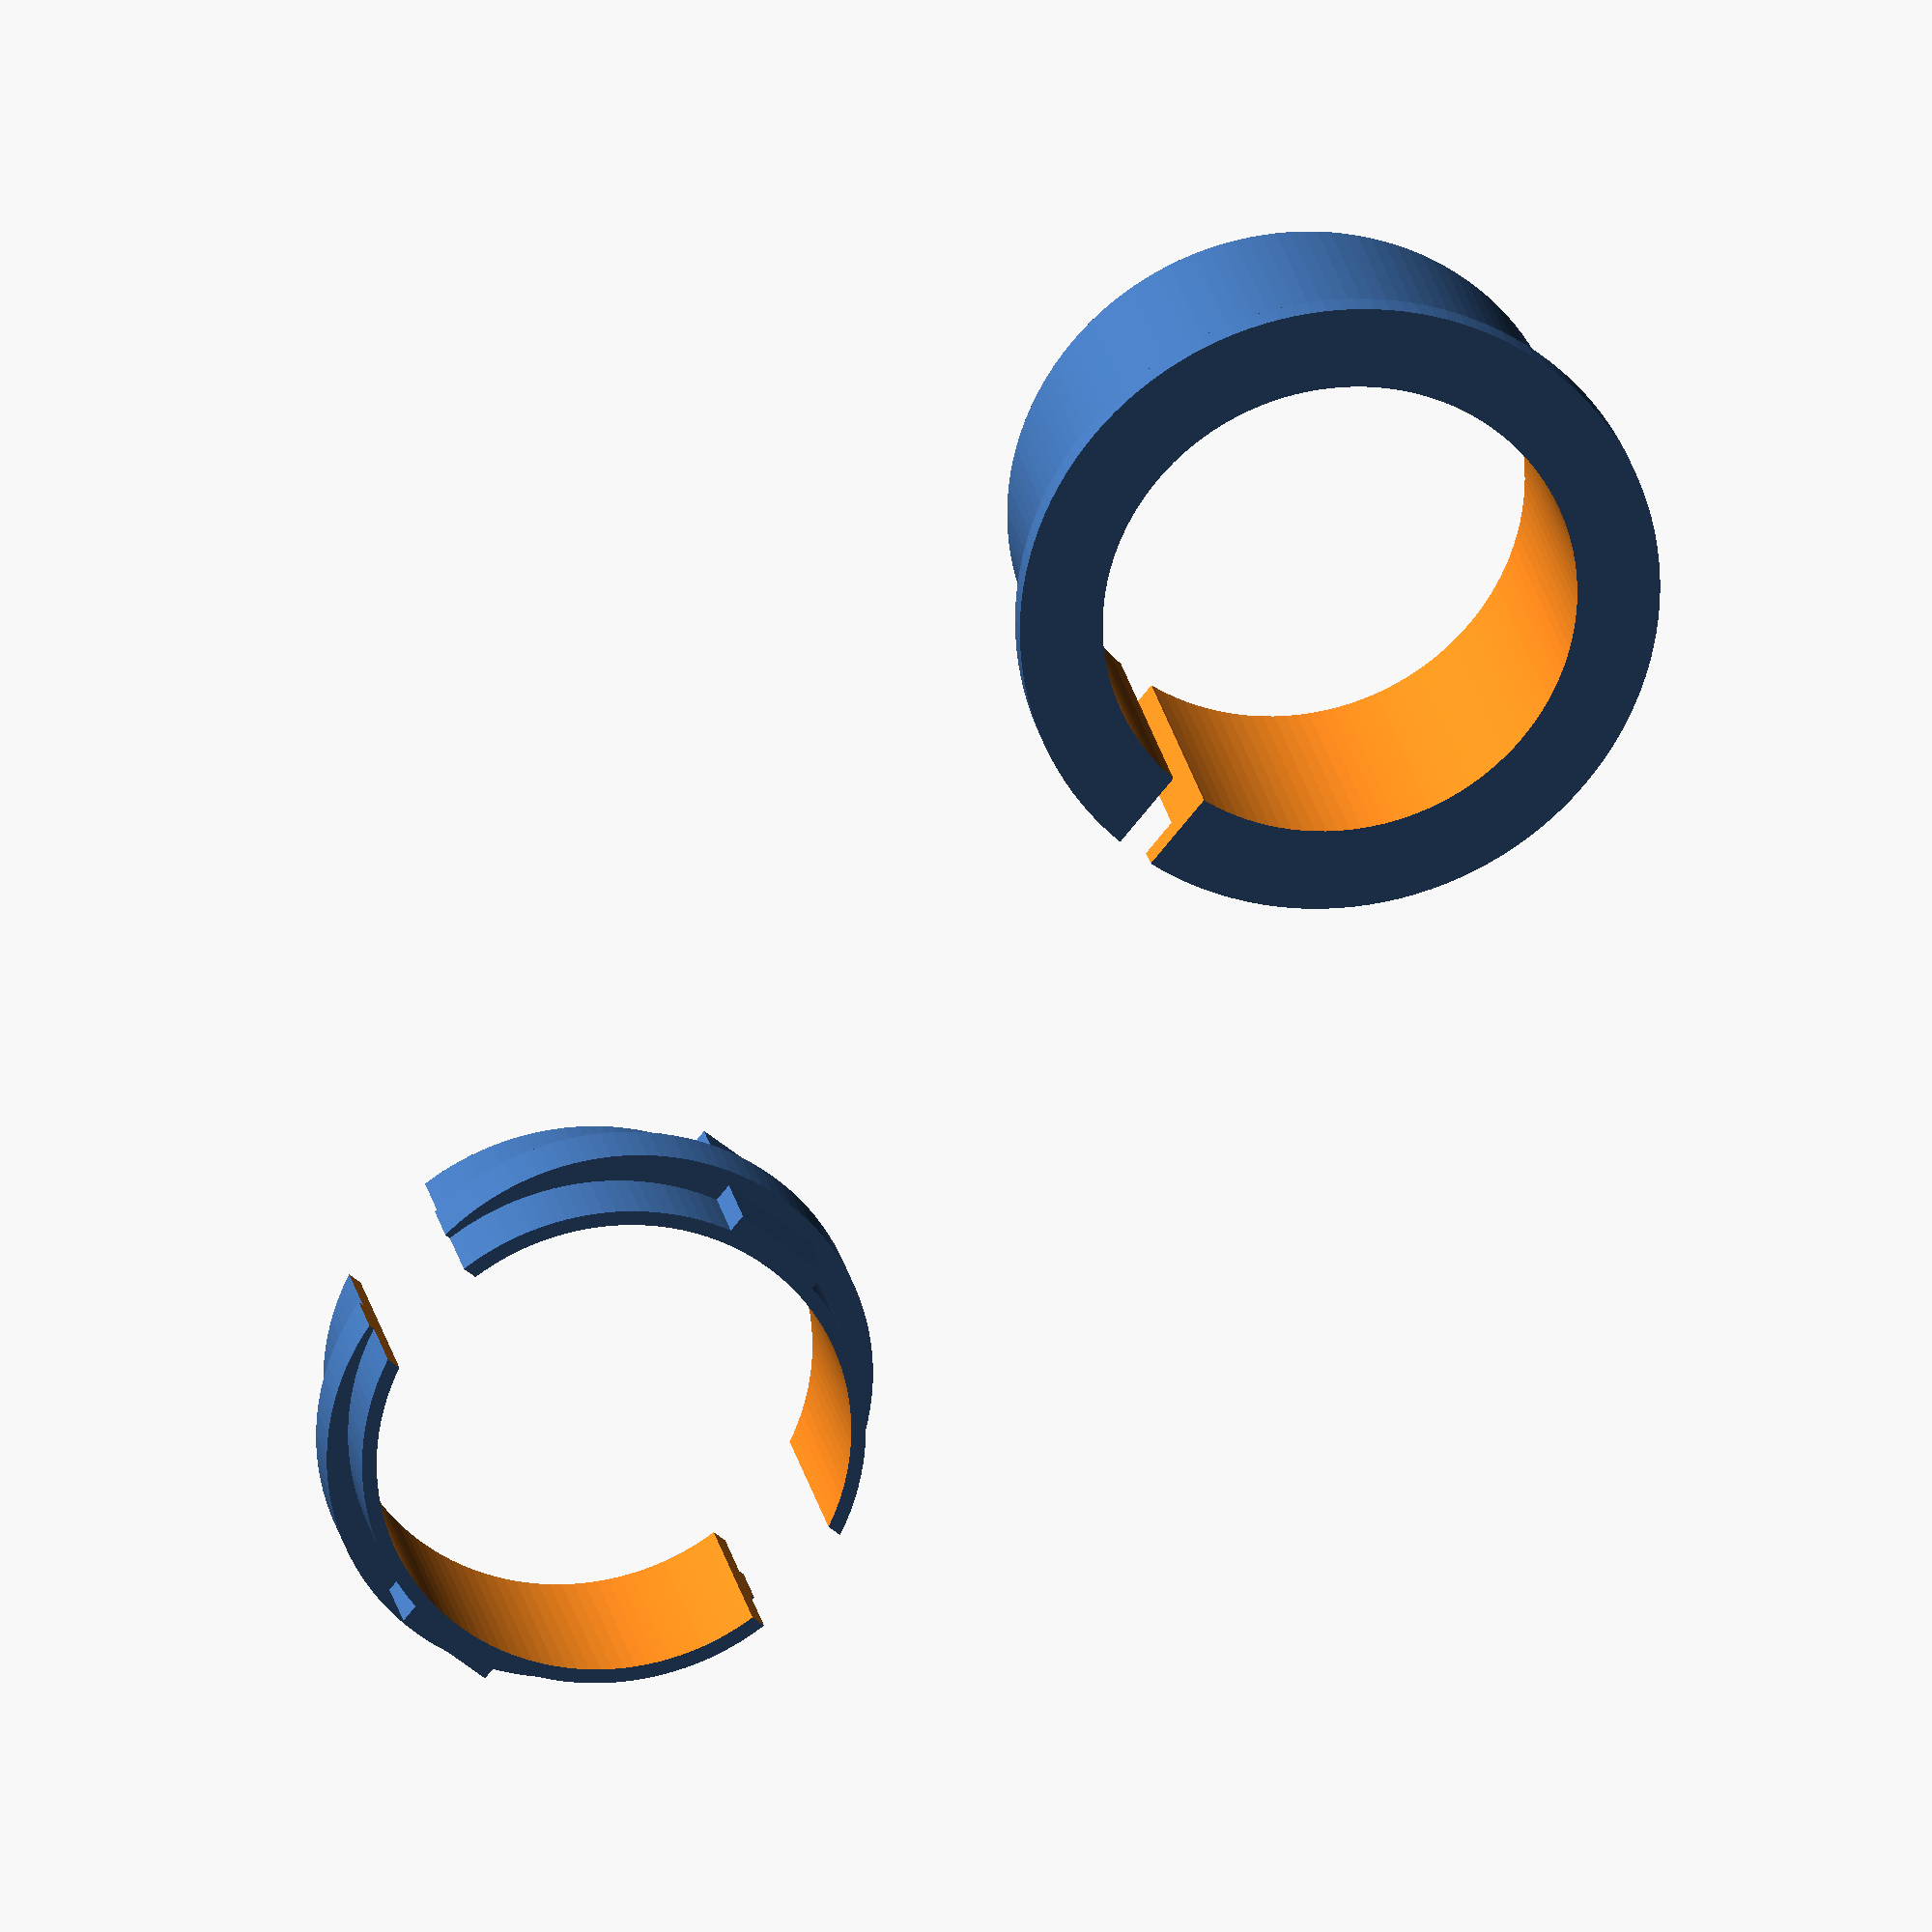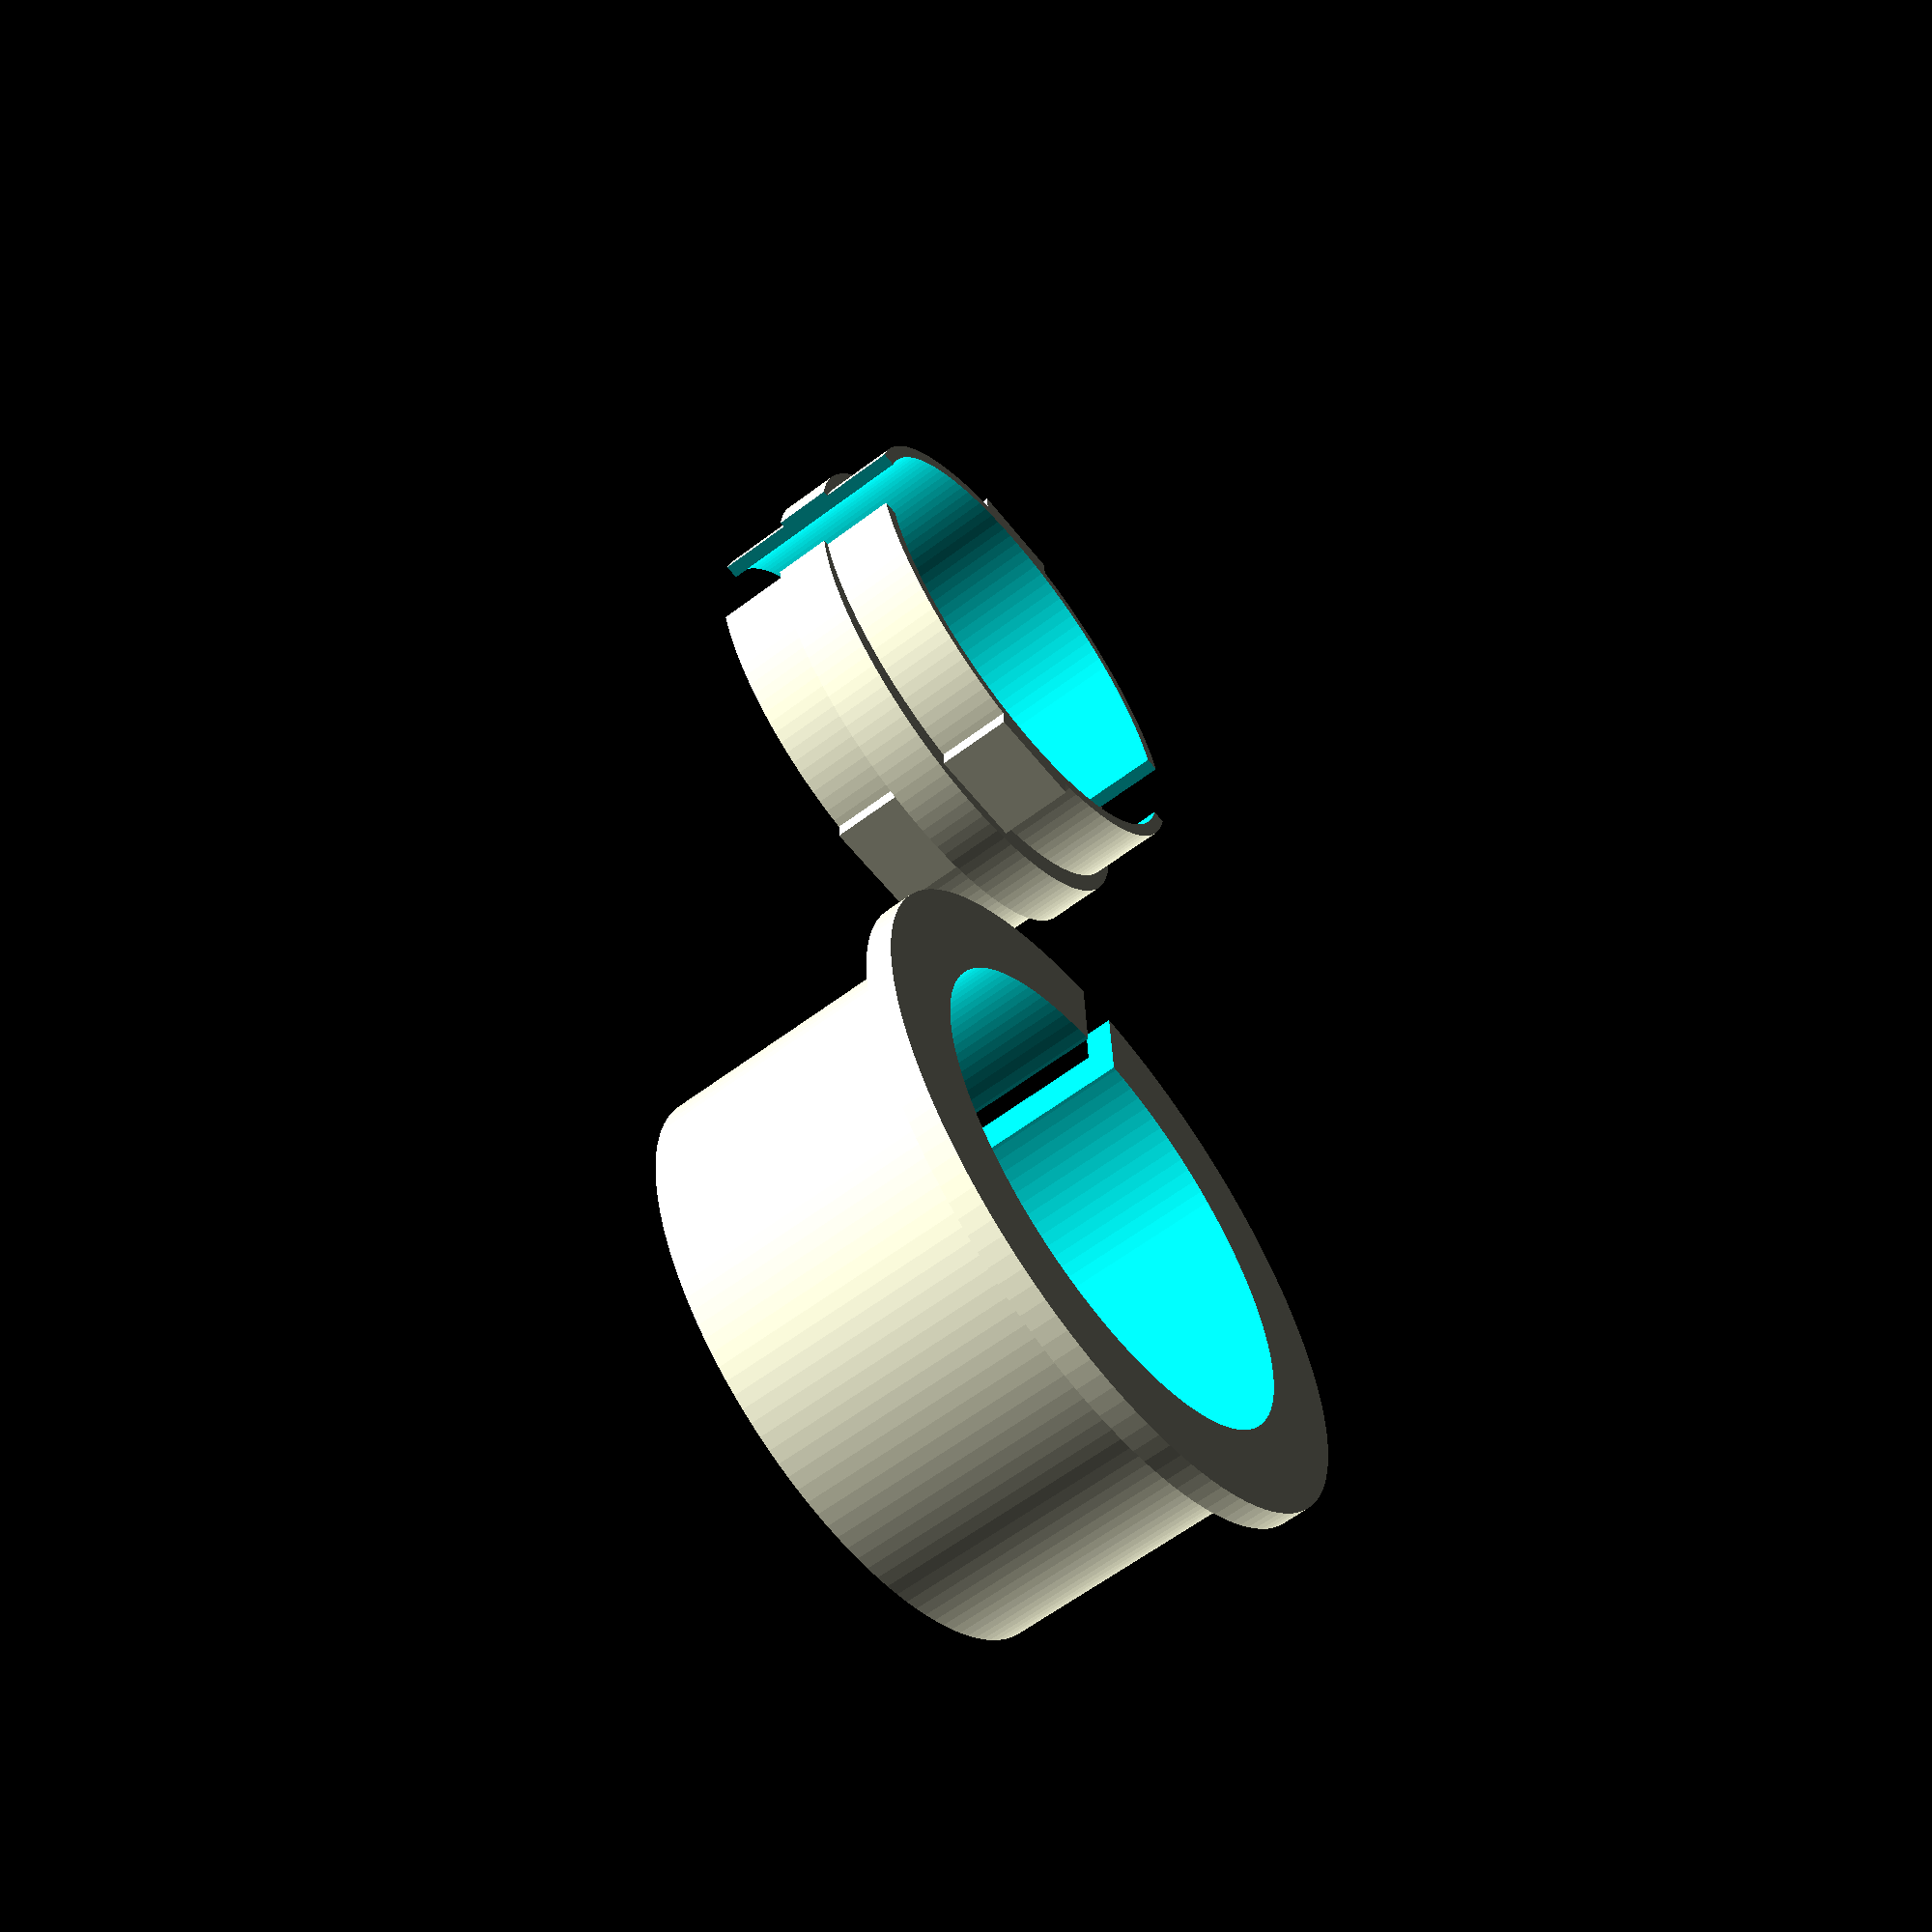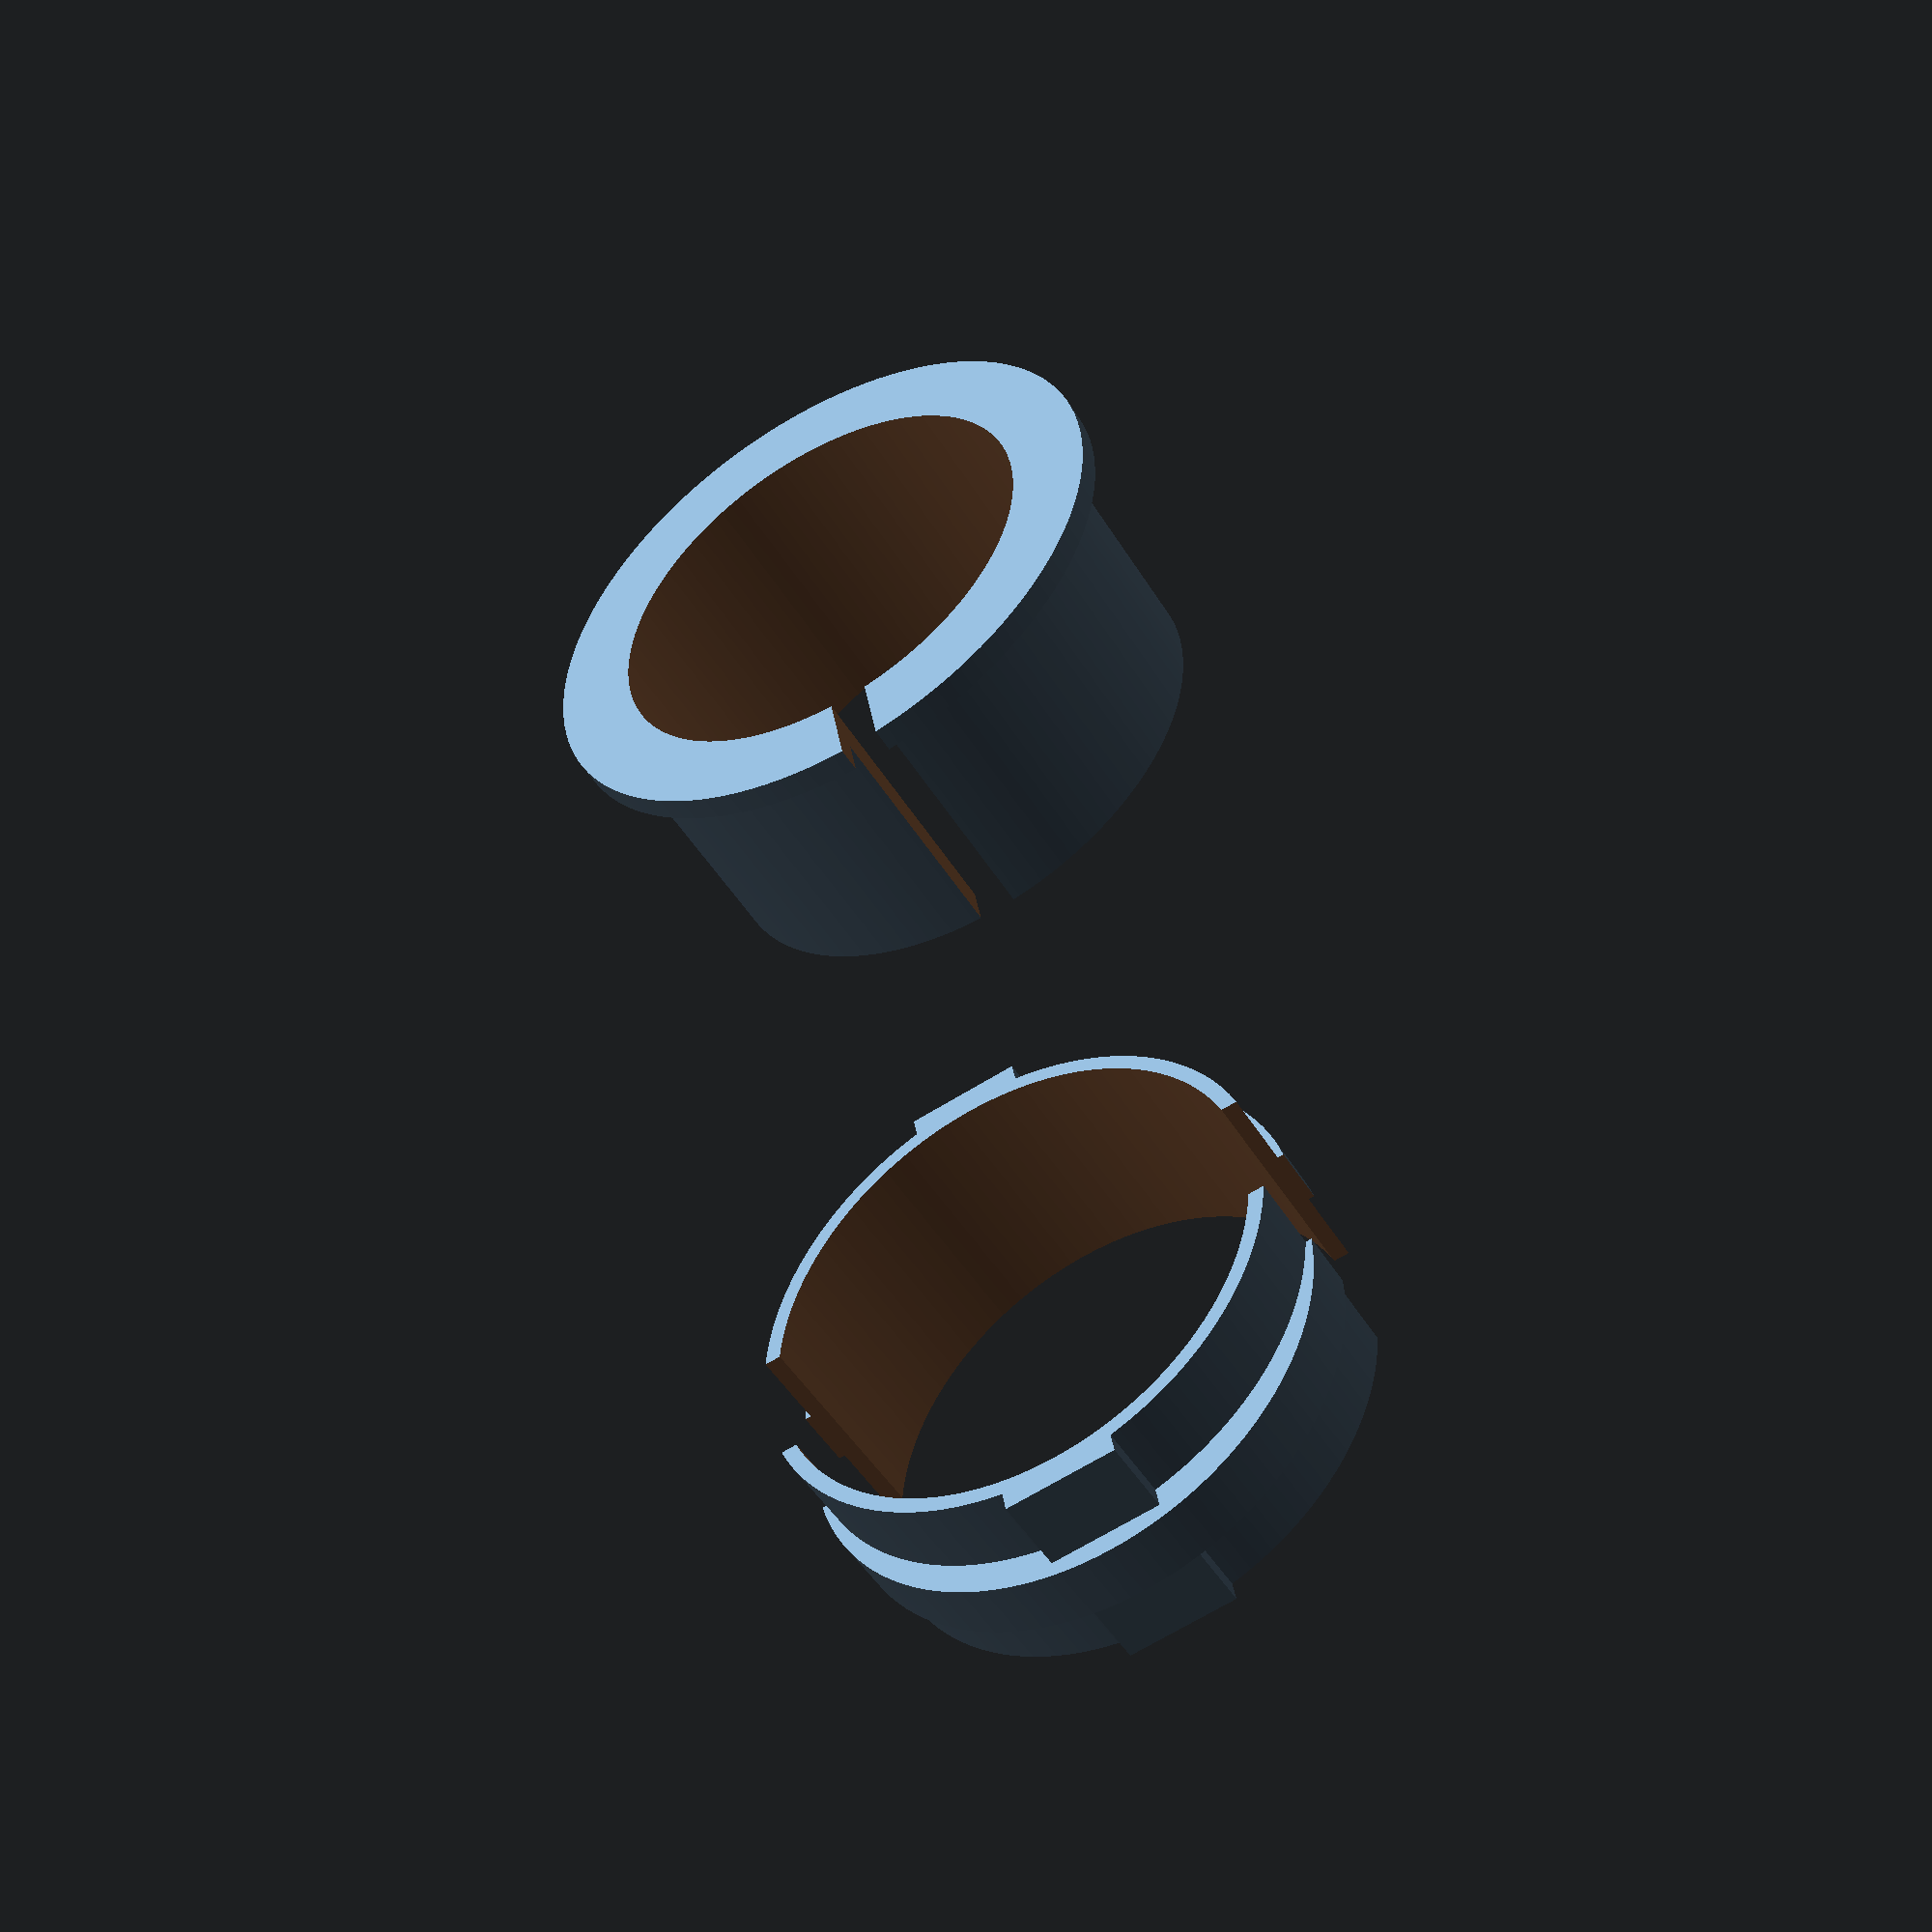
<openscad>
outer=42.3;
outer2=38;
inner=35.8;
h=21;
h2=16.3;
$fs=.2;
$fn=128;

module ring1() {
	difference() {
		union() {
			cylinder(d=outer, h=h, center=true);
			translate([0, 0, h/2]) cylinder(d=outer+6, h=2, center=true);
		}
		cylinder(d=inner, h=h+3, center=true);
		translate([inner/2-1, 0, 0])cube([inner, 3, h+13], center=true);
	}
}

module ring2() {
	difference() {
		union() {
			cylinder(d=outer2, h=h2, center=true);
			translate([-2.5, 0, 0]) cylinder(d=outer2, h=4.5, center=true);
			translate([2.5, 0, 0]) cylinder(d=outer2, h=4.5, center=true);
			cube([outer2+2, 8, h2], center=true);
		}
		cylinder(d=inner, h=h2+3, center=true);
		cube([inner/4, outer2+6, h+13], center=true);
	}
}

ring1();

translate([2*outer, 0, 0]) ring2();
</openscad>
<views>
elev=336.8 azim=129.8 roll=349.8 proj=o view=solid
elev=241.1 azim=87.3 roll=232.4 proj=p view=solid
elev=228.5 azim=259.8 roll=149.9 proj=p view=wireframe
</views>
